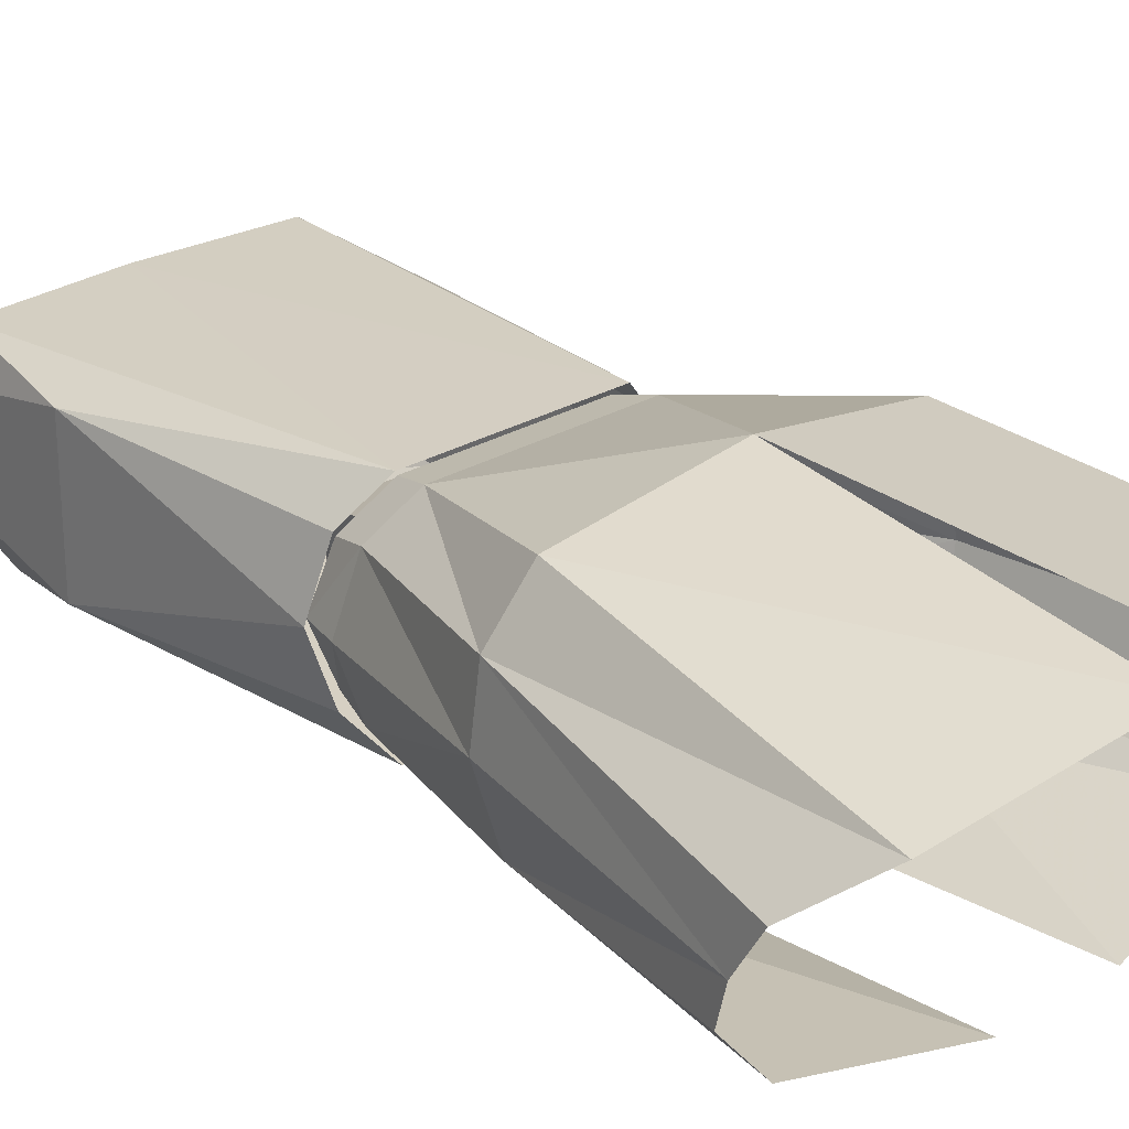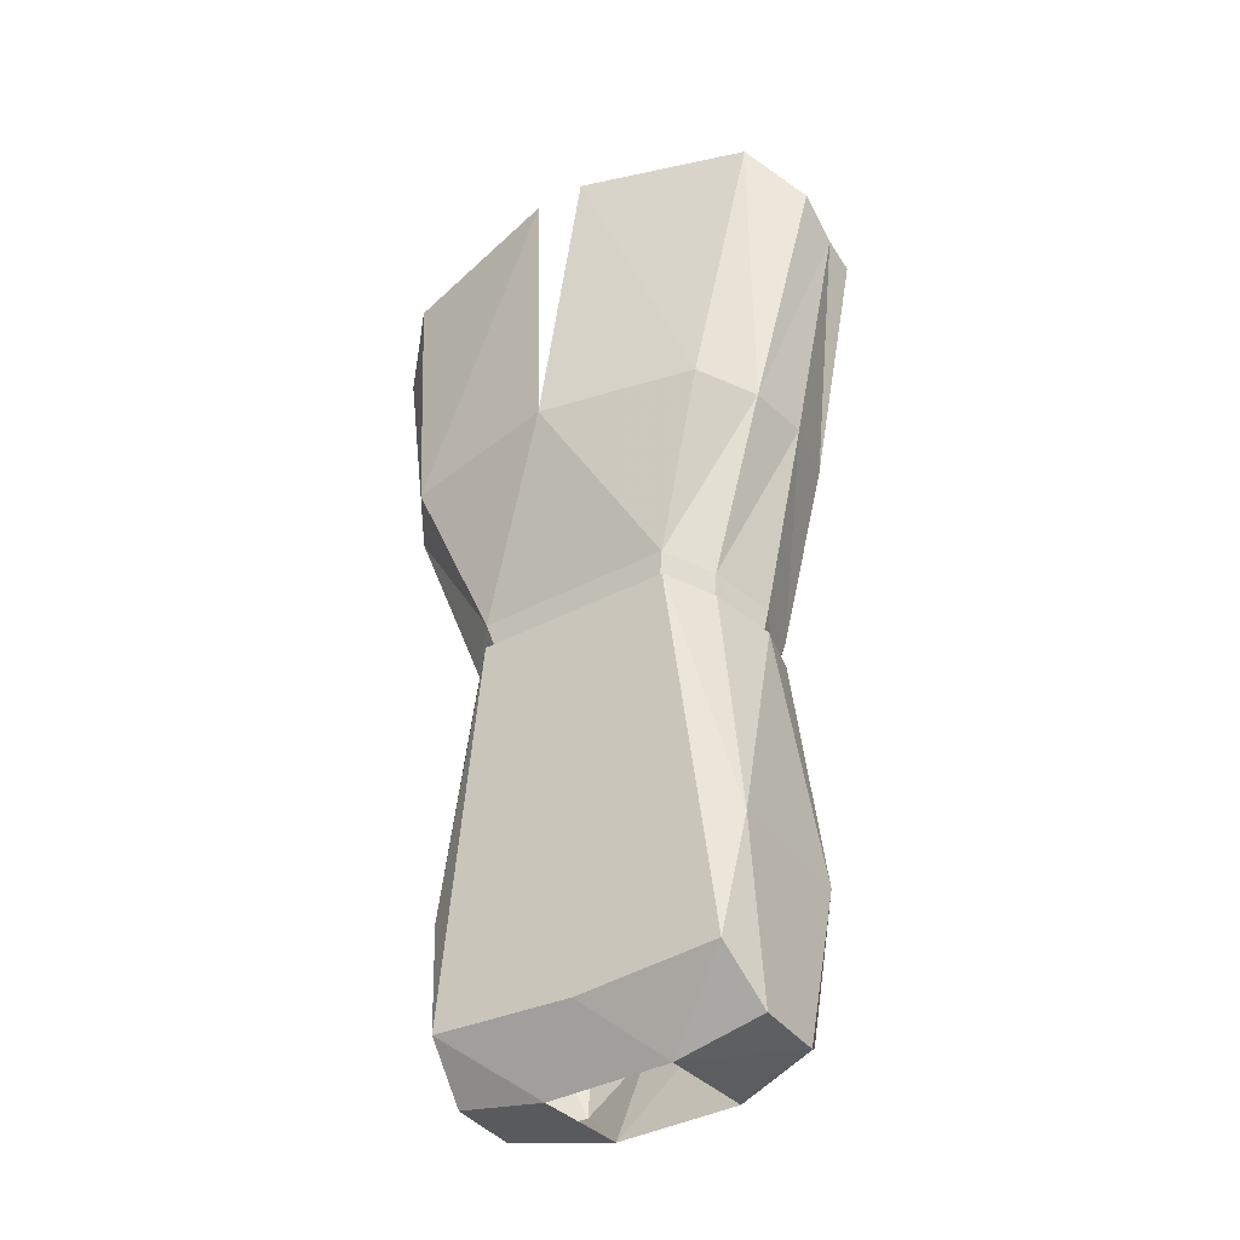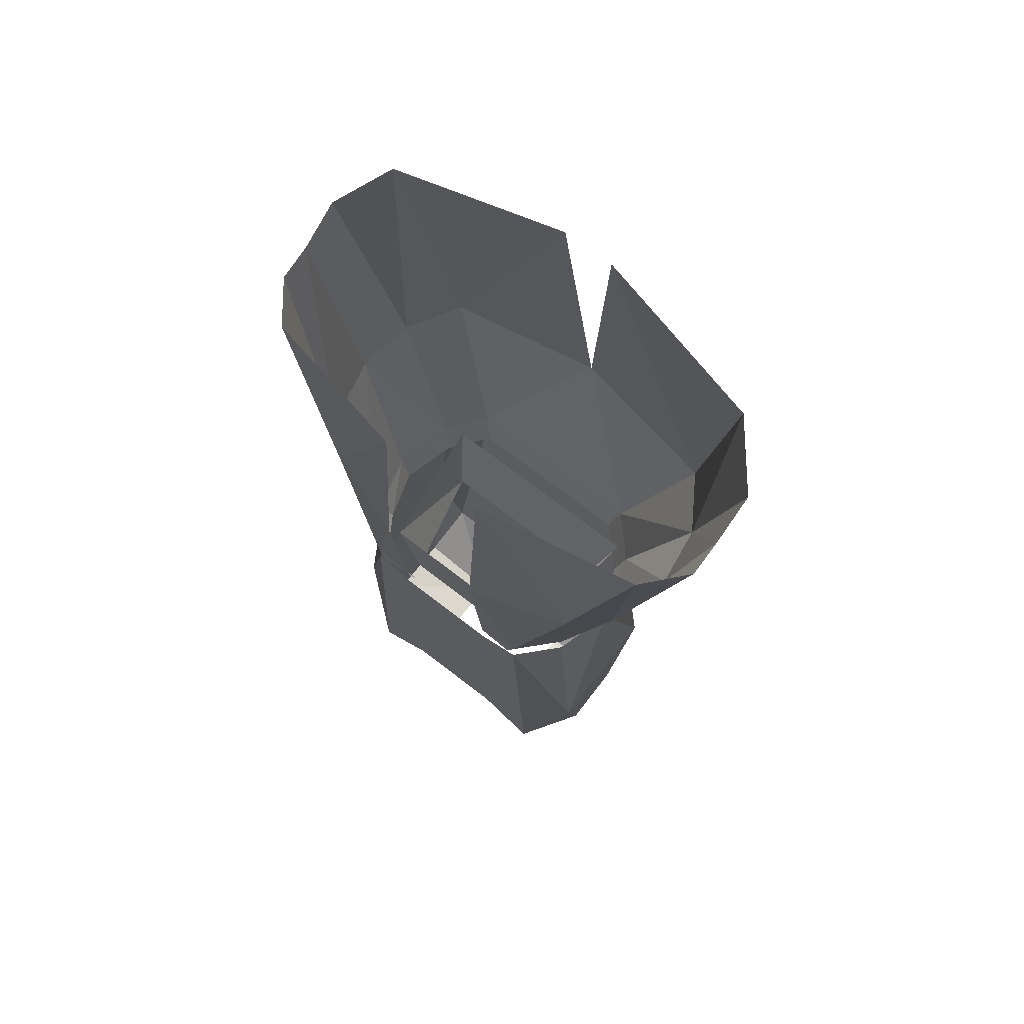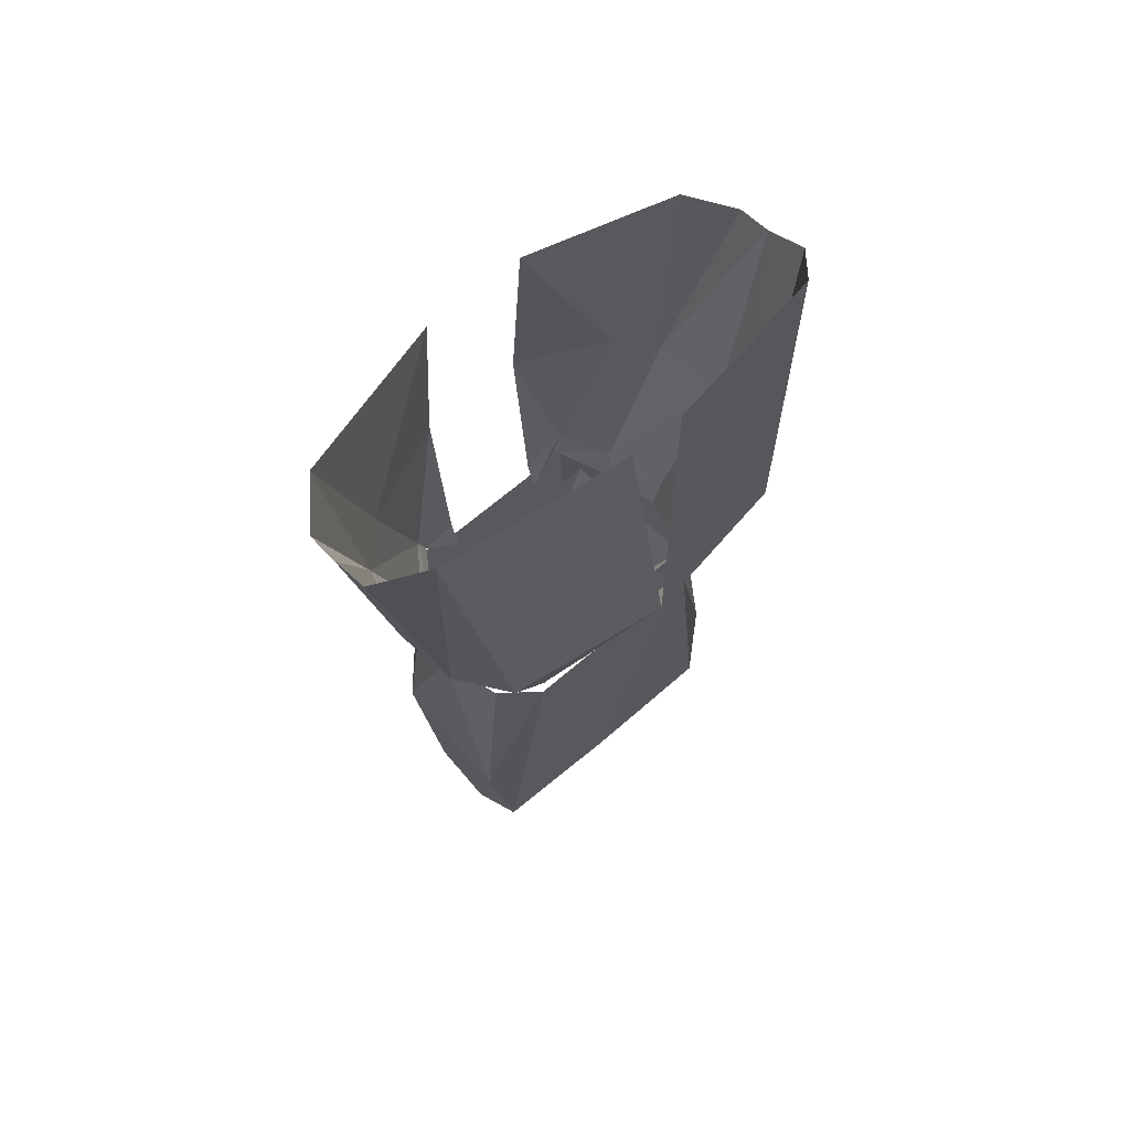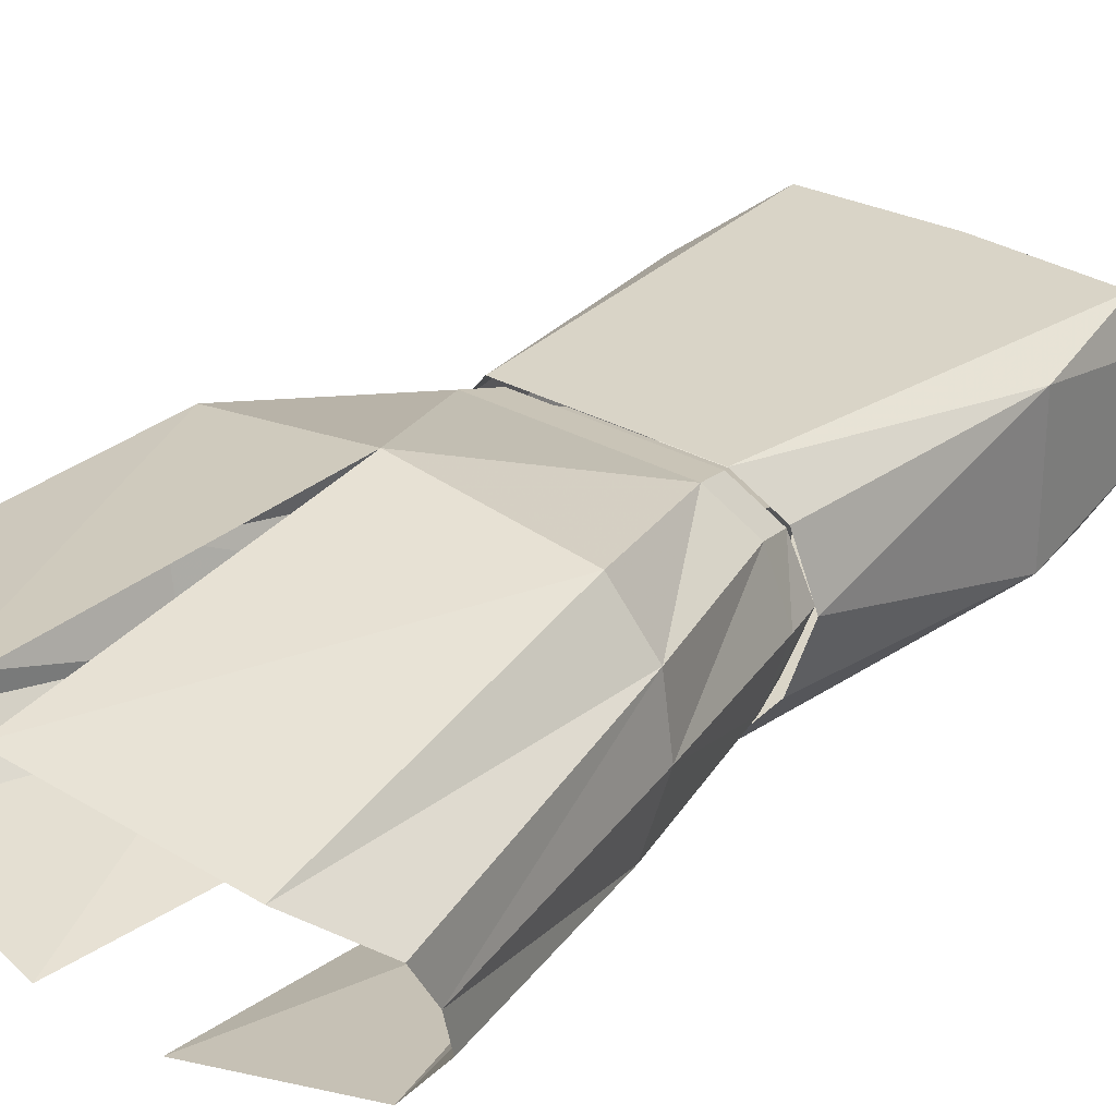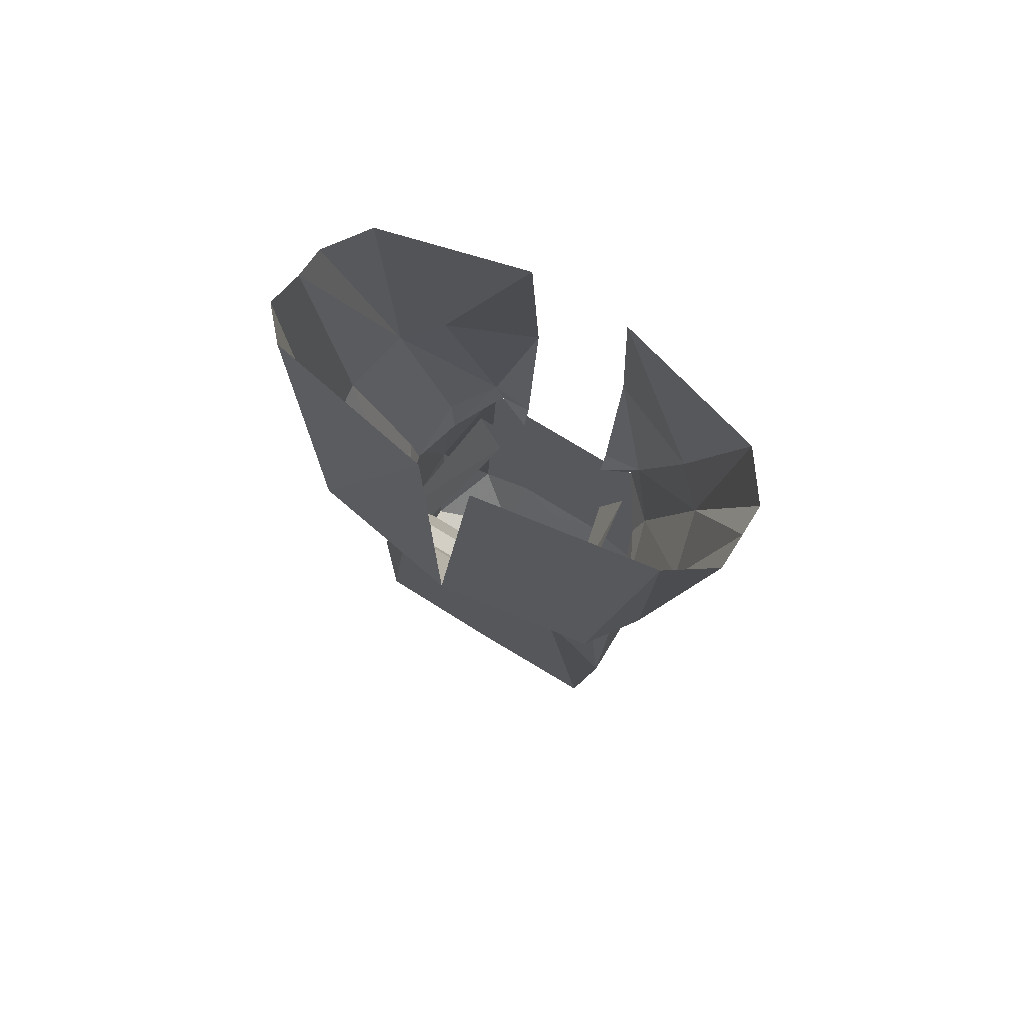
<metadata>
{"format":"obj","ext":"obj","renderer":"f3d","projection":"perspective","resolution":1024,"background":"white","views":[{"elev":26.5,"azim":137.2,"up":"+Z"},{"elev":-39.3,"azim":33.3,"up":"+Y"},{"elev":71.7,"azim":-142.4,"up":"+Y"},{"elev":68.0,"azim":-40.4,"up":"+Y"},{"elev":29.4,"azim":-140.1,"up":"+Z"},{"elev":75.6,"azim":31.5,"up":"+Y"}]}
</metadata>
<code>
v -0.1328 -0.7109 -0.07812
v -0.1875 -0.5078 -0.0625
v -0.04688 -0.4922 -0.09375
v -0.04688 -0.6953 -0.1094
v -0.08594 -0.8672 -0.09375
v -0.1641 -0.7188 -0.04688
v -0.2188 -0.5156 -0.02344
v -0.2188 -0.5078 0.007812
v -0.1797 -0.7266 0.01562
v -0.1719 -0.7266 0.07031
v -0.2188 -0.4844 0.04688
v -0.1797 -0.4375 0.08594
v -0.1406 -0.7188 0.1172
v -0.02344 -0.4141 0.1172
v 0 -0.7109 0.1406
v -0.08594 -0.8672 0.08594
v 0.08594 -0.8672 0.08594
v 0.1406 -0.7188 0.1172
v 0.02344 -0.4141 0.1172
v 0.1797 -0.4375 0.08594
v 0.1719 -0.7266 0.07031
v 0.2188 -0.4844 0.04688
v 0.2188 -0.5078 0.007812
v 0.1797 -0.7266 0.01562
v 0.1641 -0.7188 -0.04688
v 0.2188 -0.5156 -0.02344
v 0.1875 -0.5078 -0.0625
v 0.1328 -0.7109 -0.07812
v 0.04688 -0.4922 -0.09375
v 0.04688 -0.6953 -0.1094
v 0.08594 -0.8672 -0.09375
v 0.04688 -0.8828 -0.09375
v 0.04688 -0.9141 -0.08594
v 0.07812 -0.8906 -0.09375
v 0.1172 -0.8828 -0.05469
v 0.1094 -0.9141 -0.04688
v 0.1328 -0.8906 0
v 0.125 -0.9219 0
v 0.1172 -0.8828 0.05469
v 0.1094 -0.9141 0.04688
v 0.07812 -0.8984 0.07812
v -0.07812 -0.8984 0.07812
v -0.1172 -0.8828 0.05469
v -0.1094 -0.9141 0.04688
v -0.1328 -0.8906 0
v -0.125 -0.9219 0
v -0.1172 -0.8828 -0.05469
v -0.1094 -0.9141 -0.04688
v -0.07812 -0.8906 -0.09375
v -0.04688 -0.8828 -0.09375
v -0.04688 -0.9141 -0.08594
v 0.08594 -0.9609 0.03906
v 0.0625 -0.9609 -0.0625
v 0.08594 -0.8906 -0.0625
v 0.1016 -0.8906 0.0625
v -0.08594 -0.9609 0.03906
v -0.1016 -0.8906 0.0625
v -0.0625 -0.9609 -0.0625
v -0.08594 -0.8906 -0.0625
v -0.1328 -1.273 -0.03125
v -0.1328 -1.273 0.03125
v -0.1406 -1.125 0.0625
v -0.1406 -1.125 -0.0625
v -0.1016 -1.234 -0.09375
v -0.05469 -1.281 -0.0625
v -0.05469 -1.289 0.03125
v -0.125 -1.234 0.07812
v -0.08594 -0.8906 0.08594
v -0.1172 -0.9062 0.05469
v -0.1328 -0.9141 0
v -0.1172 -0.9062 -0.05469
v -0.08594 -0.8906 -0.09375
v -0.04688 -1.195 -0.09375
v 0 -1.211 -0.08594
v 0.05469 -1.281 -0.0625
v 0.04688 -1.195 -0.09375
v 0.1016 -1.234 -0.09375
v 0.1328 -1.273 -0.03125
v 0.05469 -1.289 0.03125
v 0.1328 -1.273 0.03125
v 0.125 -1.234 0.07812
v 0 -1.242 0.07812
v 0.08594 -0.8906 0.08594
v 0.1406 -1.125 0.0625
v 0.1172 -0.9062 0.05469
v 0.1328 -0.9141 0
v 0.1406 -1.125 -0.0625
v 0.1172 -0.9062 -0.05469
v 0.08594 -0.8906 -0.09375
v 0.04688 -0.9062 -0.09375
v -0.04688 -0.9062 -0.09375
f 1 2 3
f 1 3 4
f 1 4 5
f 1 5 6
f 1 6 2
f 2 6 7
f 7 6 8
f 8 6 9
f 8 9 10
f 8 10 11
f 11 10 12
f 12 10 13
f 12 13 14
f 14 13 15
f 15 13 16
f 15 16 17
f 15 17 18
f 15 18 19
f 19 18 20
f 20 18 21
f 20 21 22
f 22 21 23
f 23 21 24
f 23 24 25
f 23 25 26
f 26 25 27
f 27 25 28
f 27 28 29
f 29 28 30
f 30 28 31
f 30 31 32
f 32 31 33
f 33 31 34
f 34 31 35
f 34 35 36
f 36 35 37
f 36 37 38
f 38 37 39
f 38 39 40
f 40 39 17
f 40 17 41
f 41 17 16
f 41 16 42
f 42 16 43
f 42 43 44
f 44 43 45
f 44 45 46
f 46 45 47
f 46 47 48
f 48 47 5
f 48 5 49
f 49 5 50
f 49 50 51
f 5 4 50
f 25 35 31
f 25 31 28
f 5 47 6
f 6 47 9
f 9 47 45
f 9 45 43
f 9 43 10
f 10 43 16
f 10 16 13
f 24 37 35
f 24 35 25
f 39 37 24
f 39 24 21
f 39 21 17
f 17 21 18
f 60 61 62
f 60 62 63
f 60 63 64
f 60 64 65
f 60 65 66
f 60 66 61
f 61 66 67
f 61 67 62
f 62 67 68
f 62 68 69
f 62 69 70
f 62 70 63
f 63 70 71
f 63 71 72
f 63 72 64
f 64 72 73
f 64 73 65
f 75 76 77
f 75 77 78
f 75 78 79
f 79 78 80
f 79 80 81
f 79 81 82
f 79 82 66
f 66 82 67
f 67 82 68
f 68 82 83
f 83 82 81
f 83 81 84
f 83 84 85
f 85 84 86
f 86 84 87
f 86 87 88
f 88 87 89
f 89 87 77
f 89 77 76
f 89 76 90
f 91 73 72
f 87 84 80
f 87 80 78
f 87 78 77
f 84 81 80
f 52 53 54
f 52 54 55
f 52 55 56
f 56 55 57
f 56 57 58
f 58 57 59
f 58 59 53
f 53 59 54
f 65 74 75
f 65 73 74
f 75 74 76
f 90 76 91
f 91 76 73
f 73 76 74

</code>
